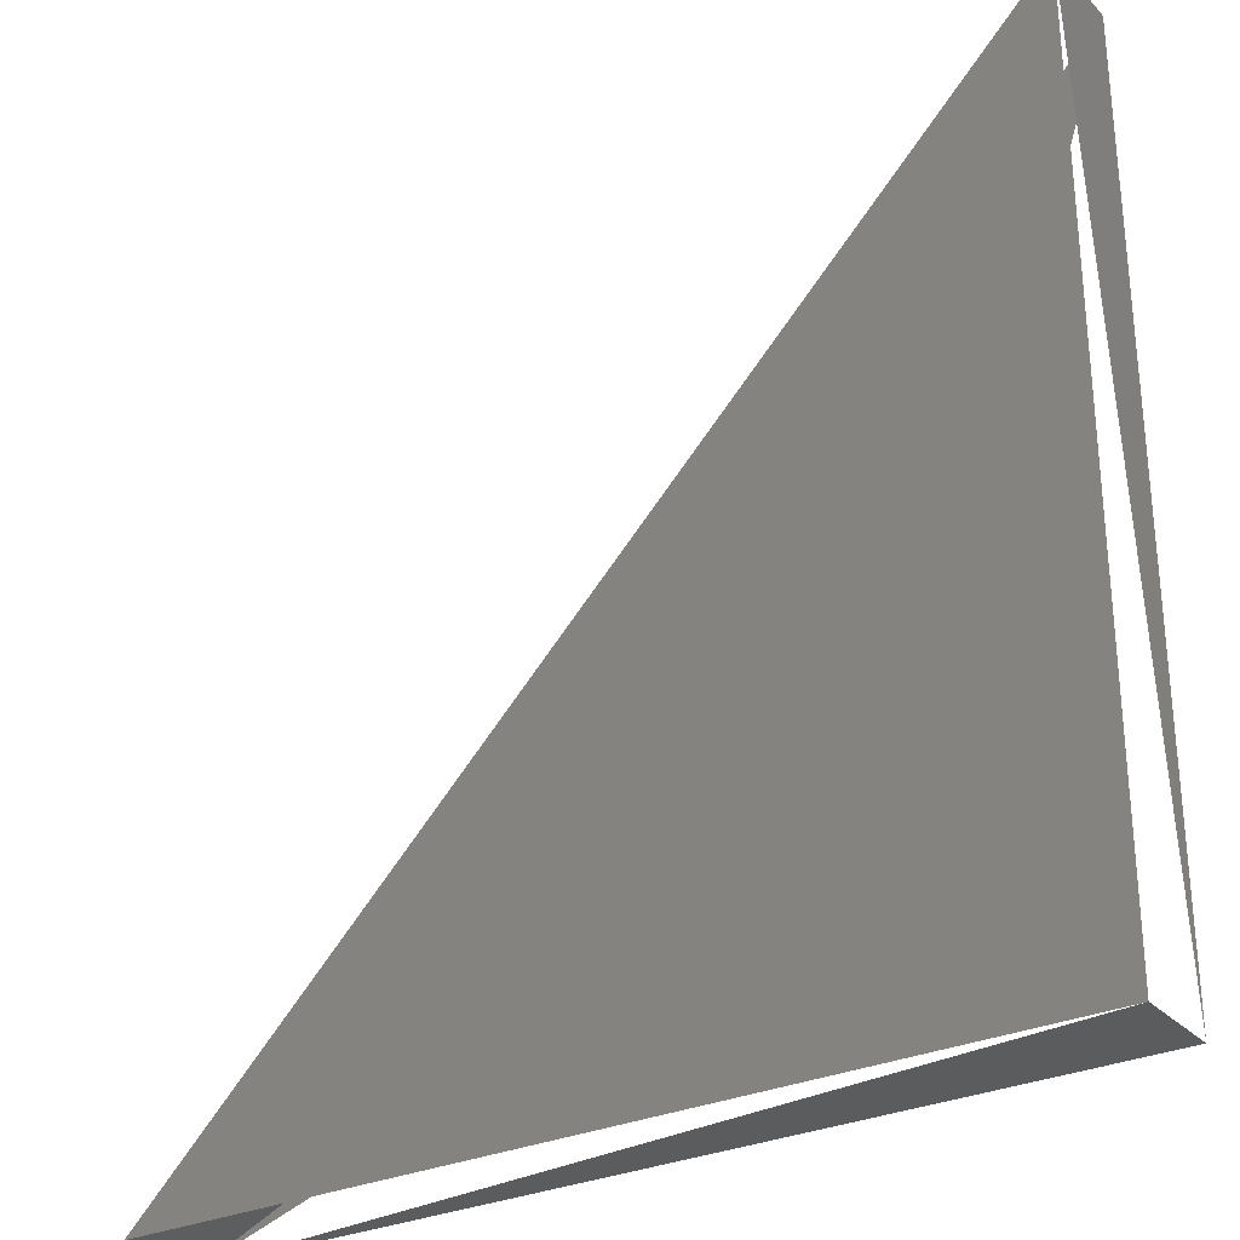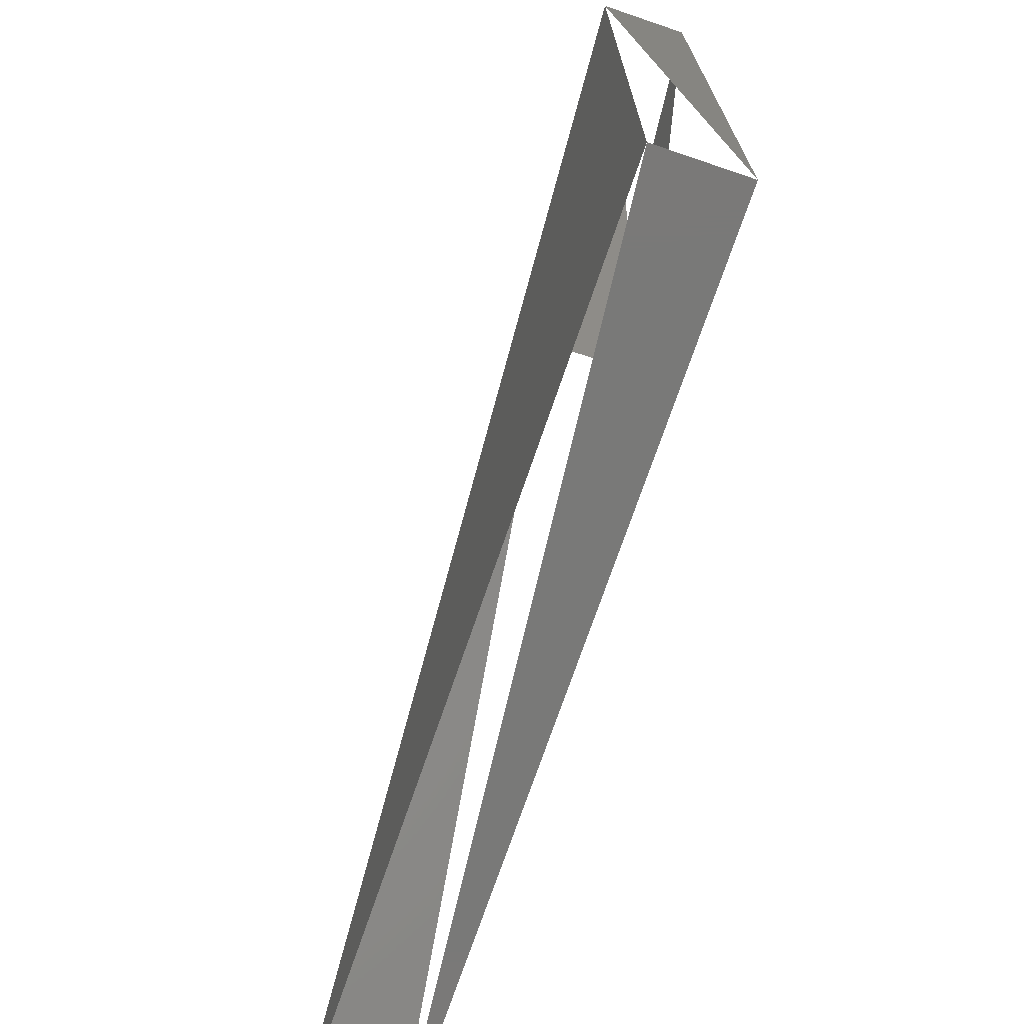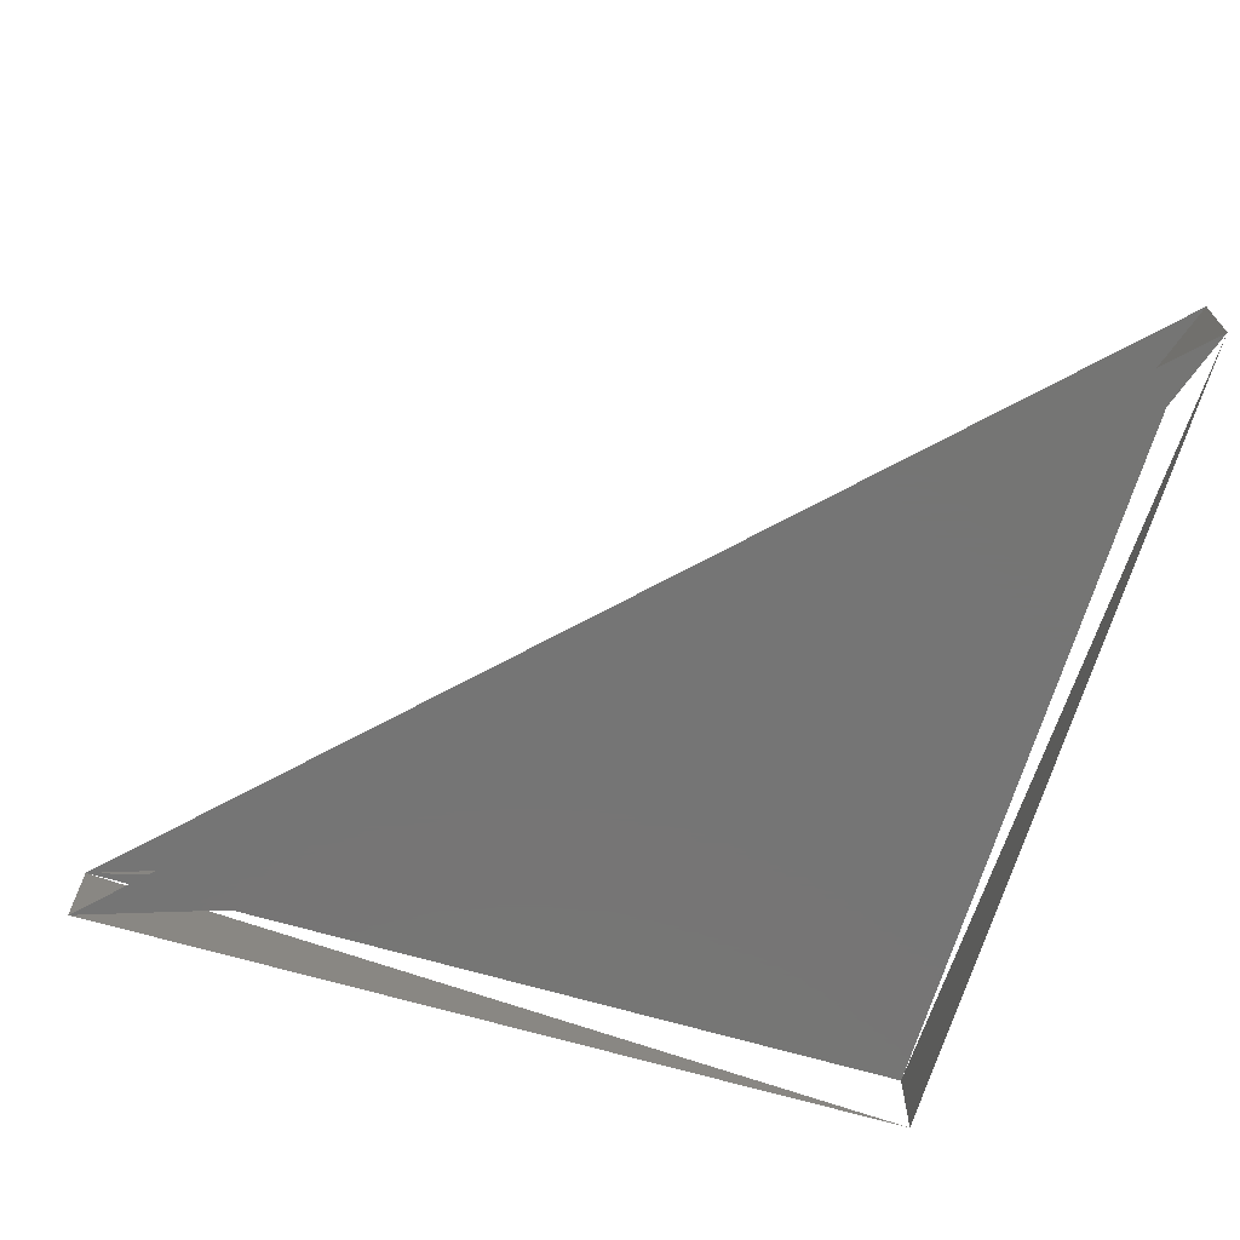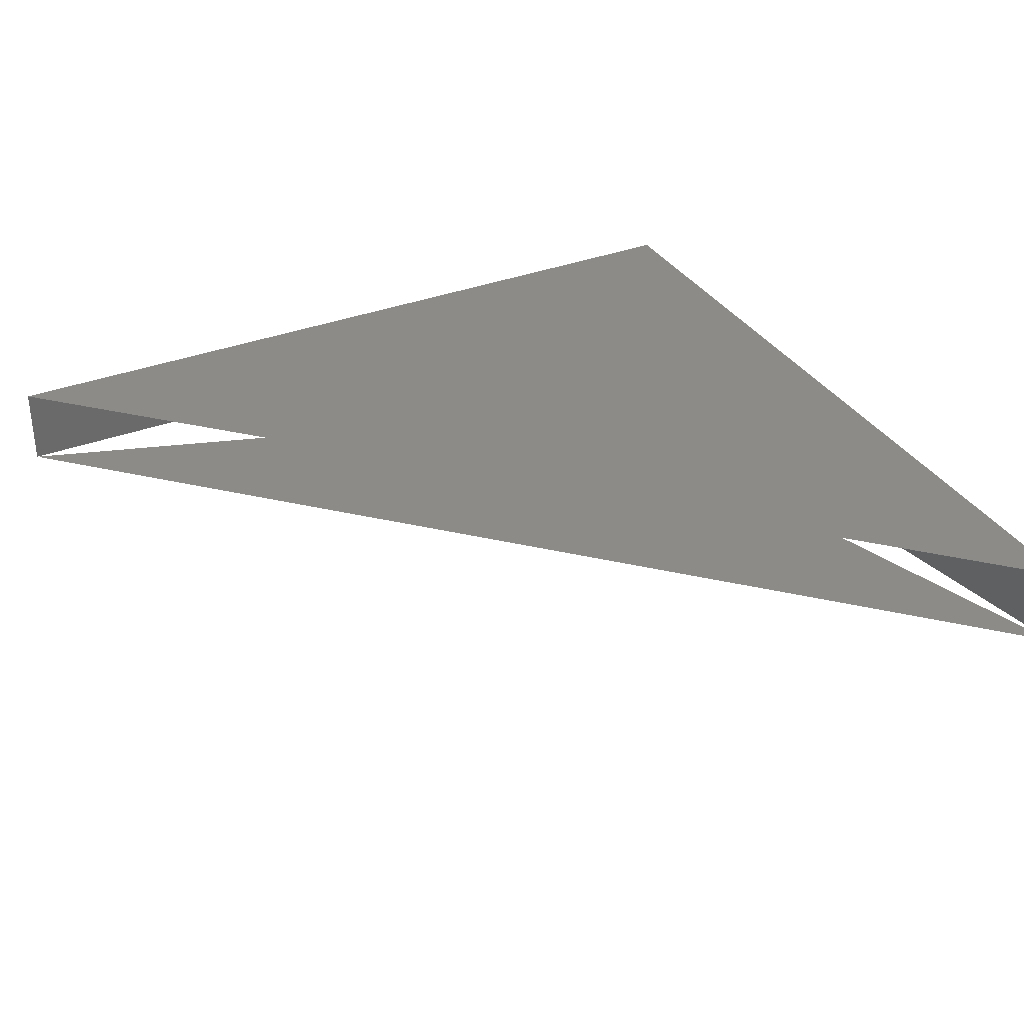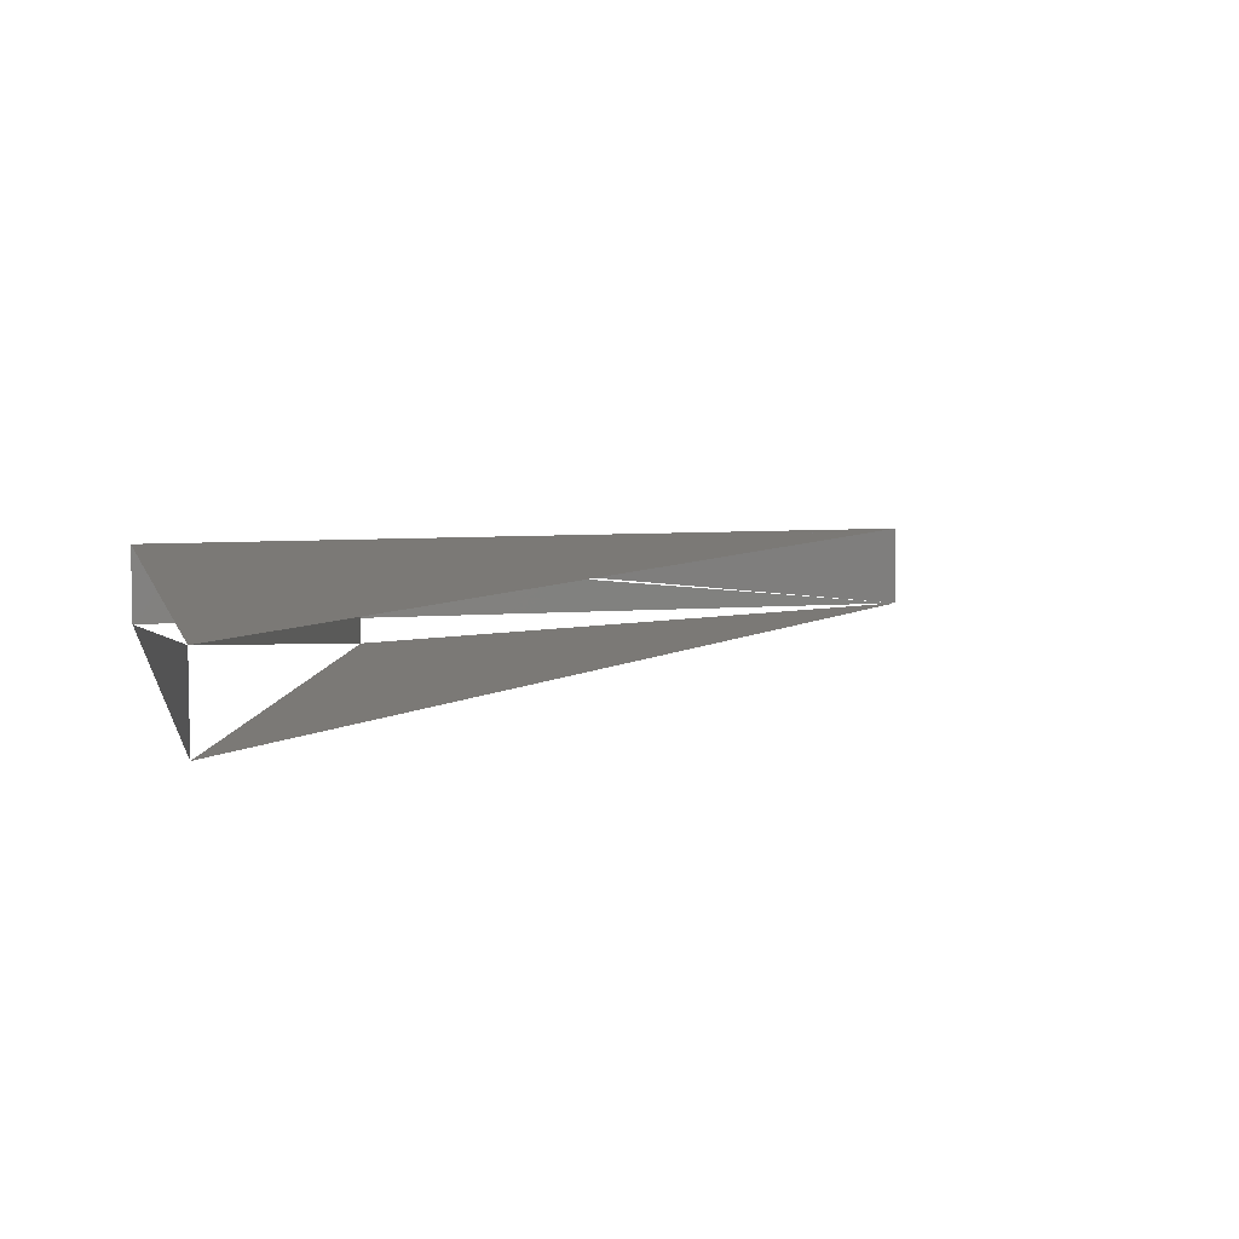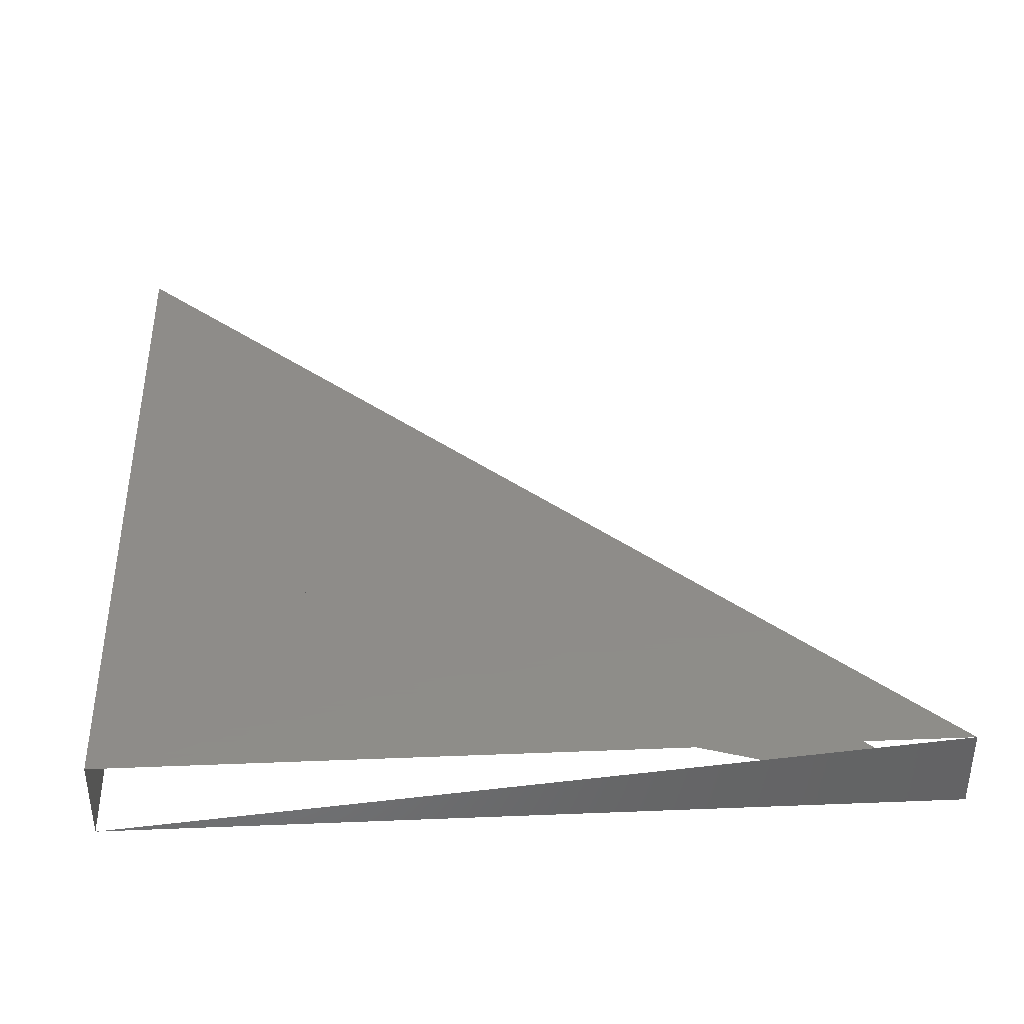
<metadata>
{"format":"stl","ext":"stl","renderer":"f3d","projection":"perspective","resolution":1024,"background":"white","views":[{"elev":-29.3,"azim":34.1,"up":"+Y"},{"elev":-72.1,"azim":71.2,"up":"+Y"},{"elev":-67.6,"azim":-106.4,"up":"+Z"},{"elev":34.3,"azim":-117.5,"up":"+Z"},{"elev":6.8,"azim":166.3,"up":"+Z"},{"elev":38.2,"azim":87.1,"up":"+Z"}]}
</metadata>
<code>
# stl→obj: 8 verts, 6 faces
v 7.5 2.5 1
v 0 0 0
v 0 0 1
v 10 0 1
v 10 0 0
v 10 10 0
v 7.5 2.5 0
v 10 10 1
f 1 2 3
f 4 2 5
f 6 2 7
f 8 7 1
f 8 3 4
f 8 5 6

</code>
